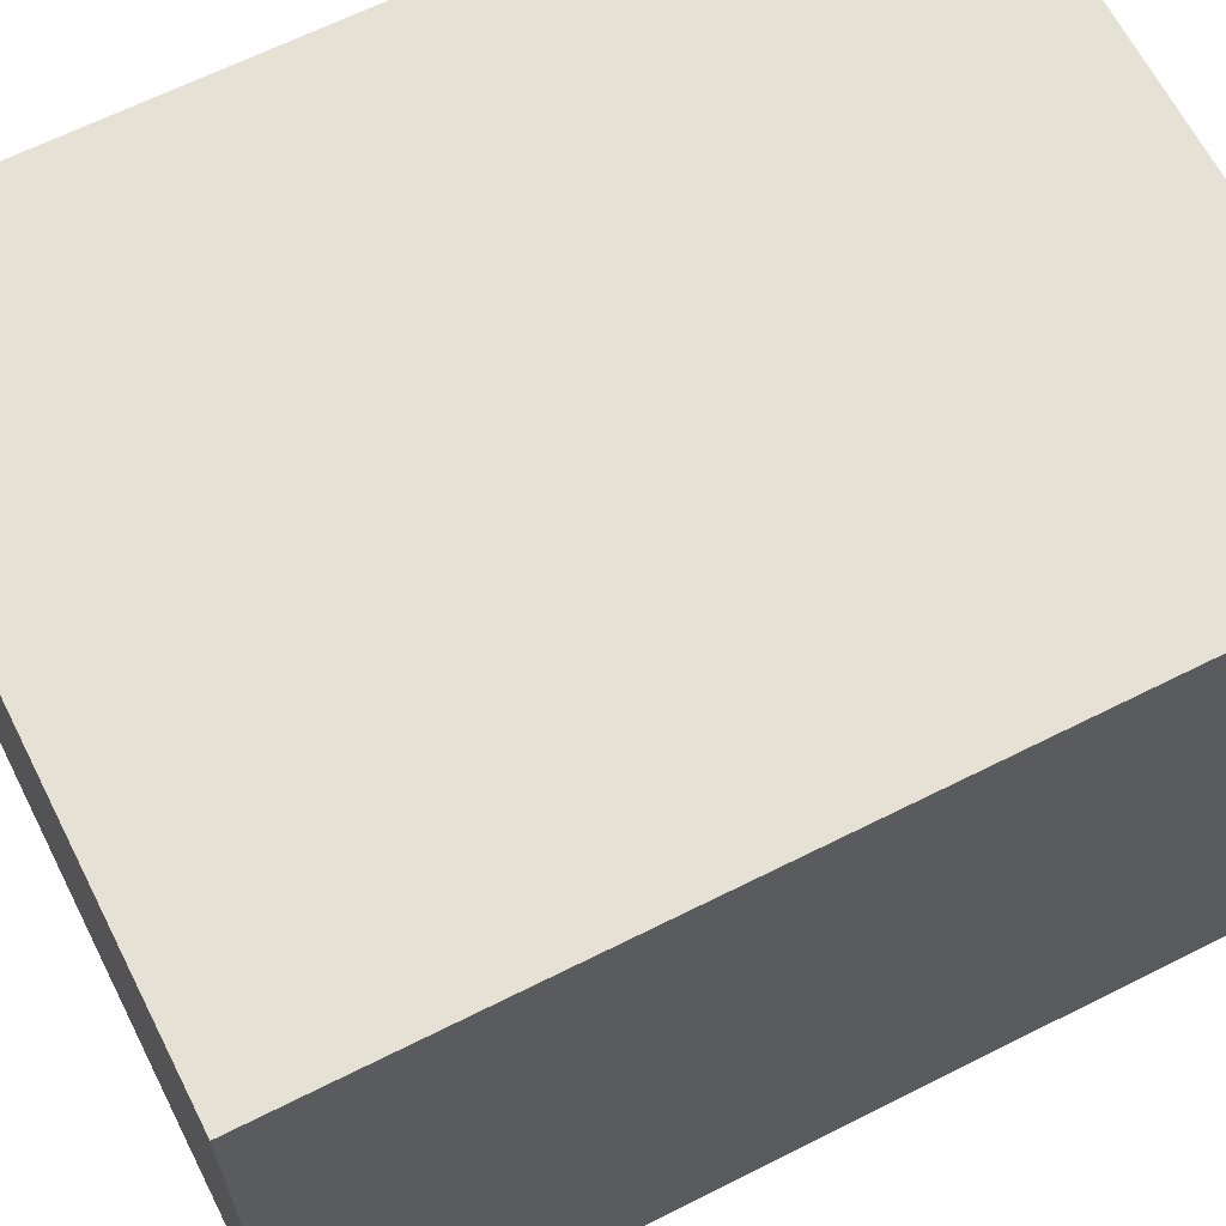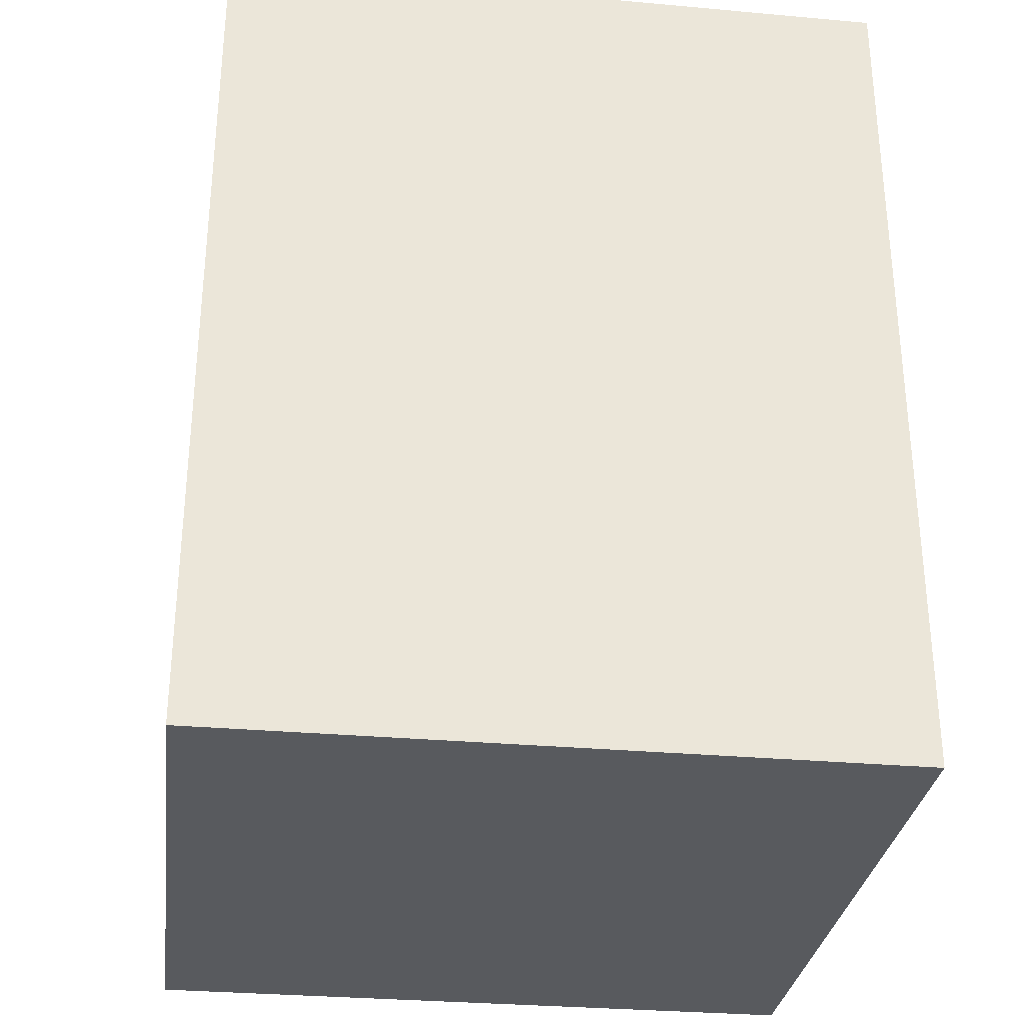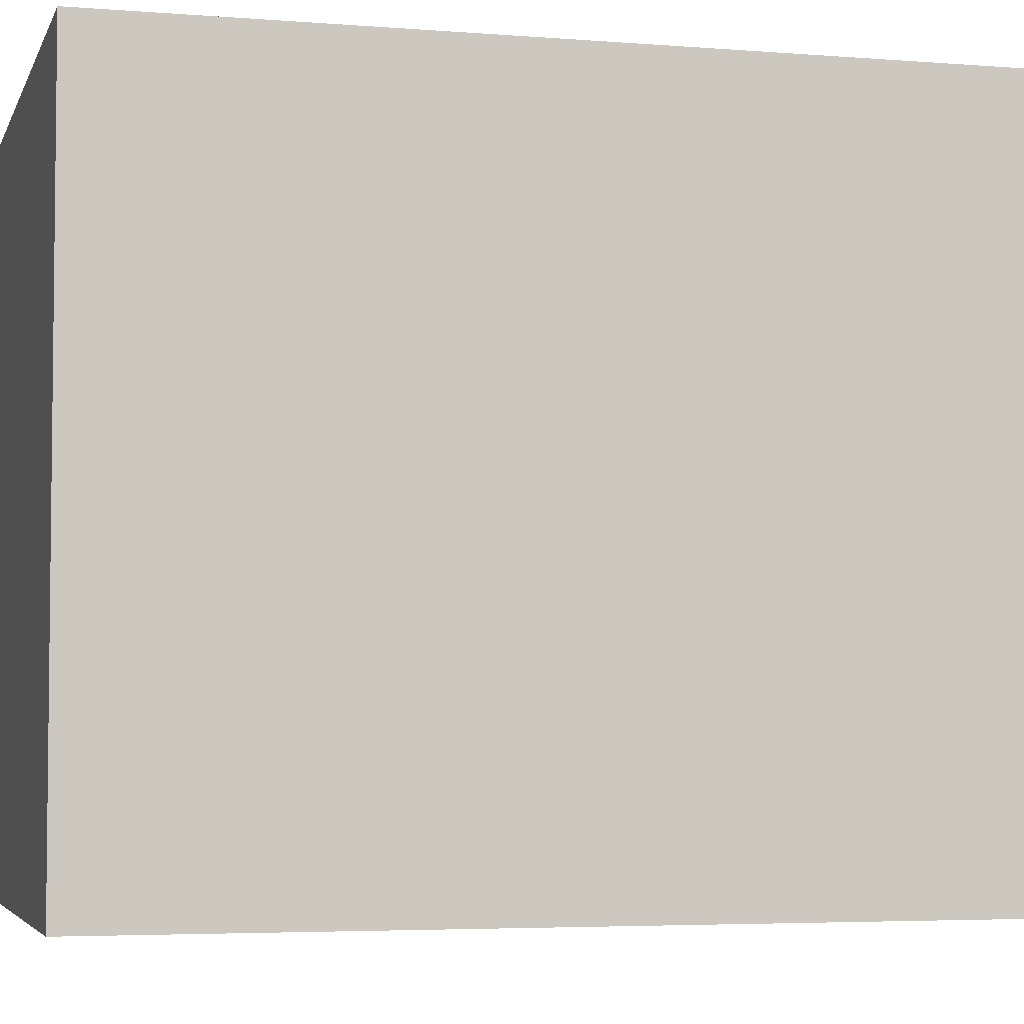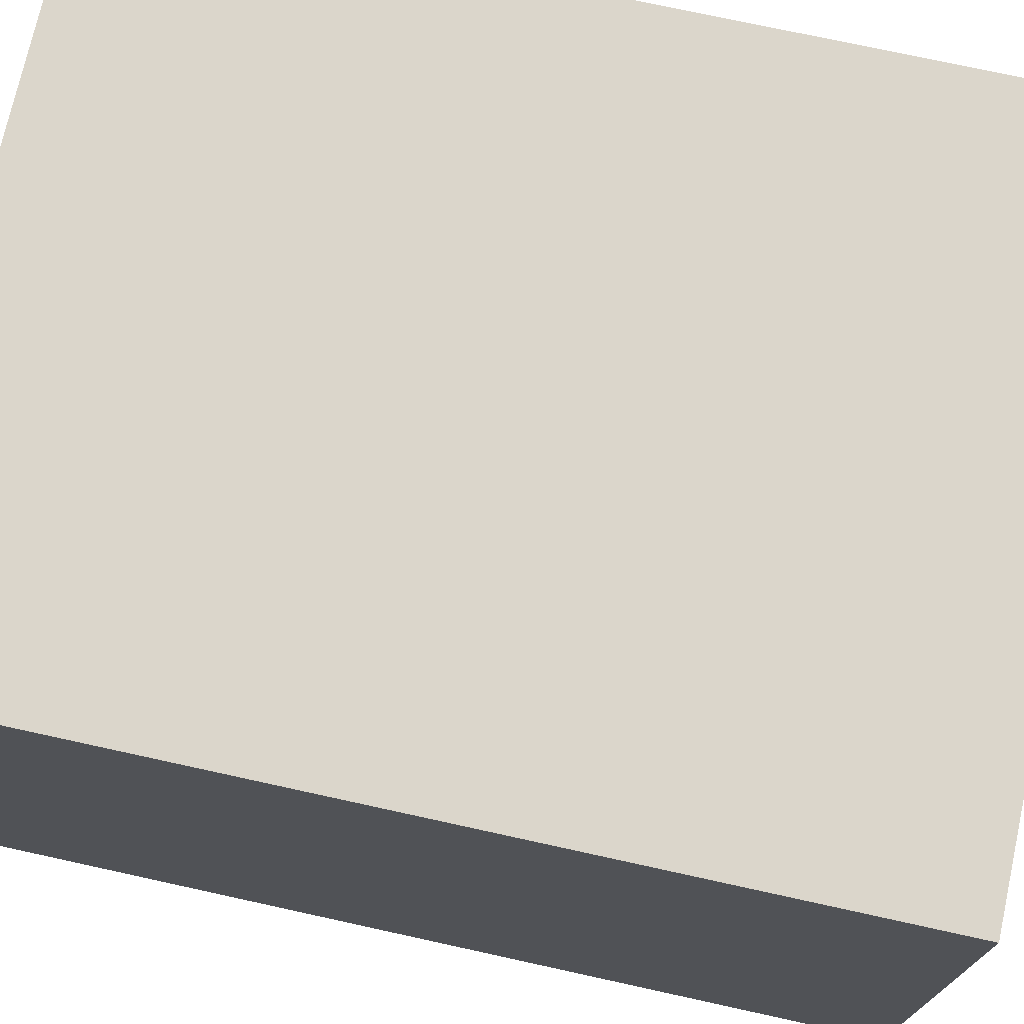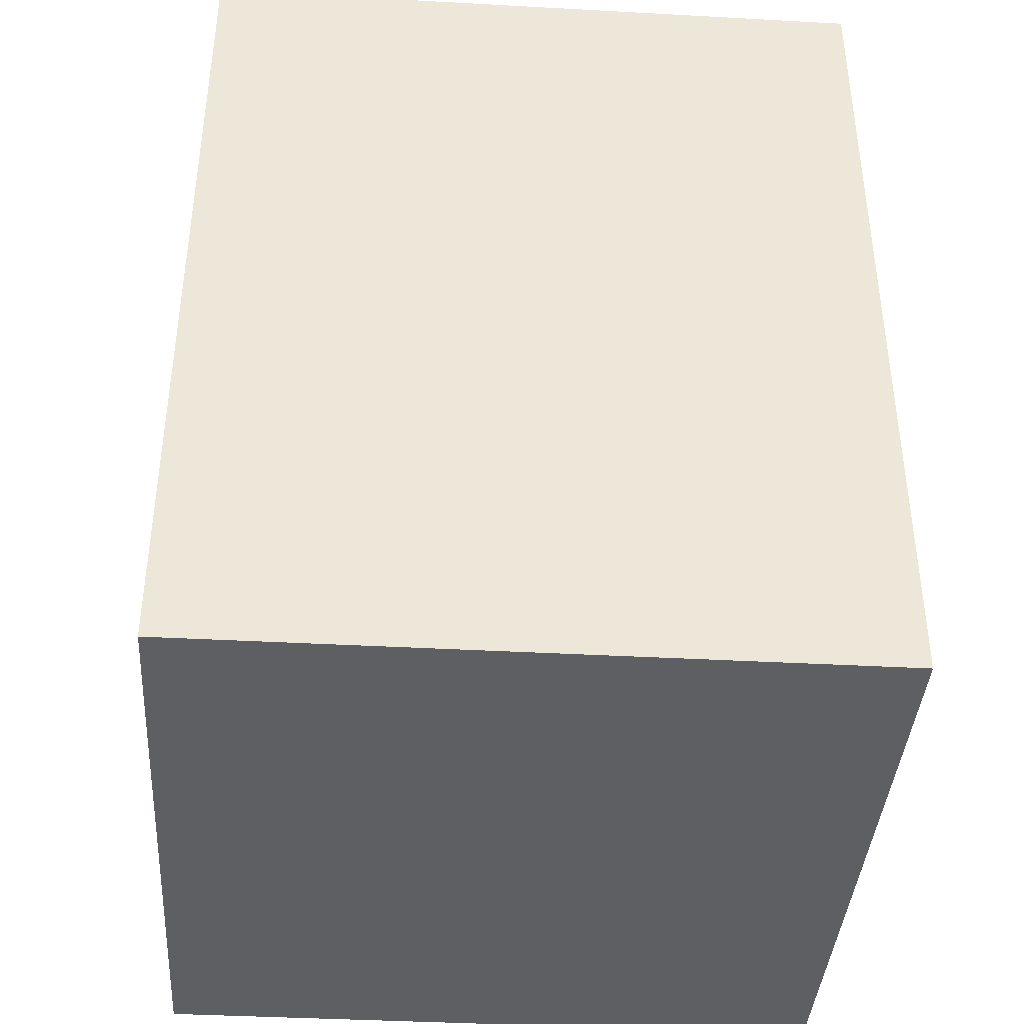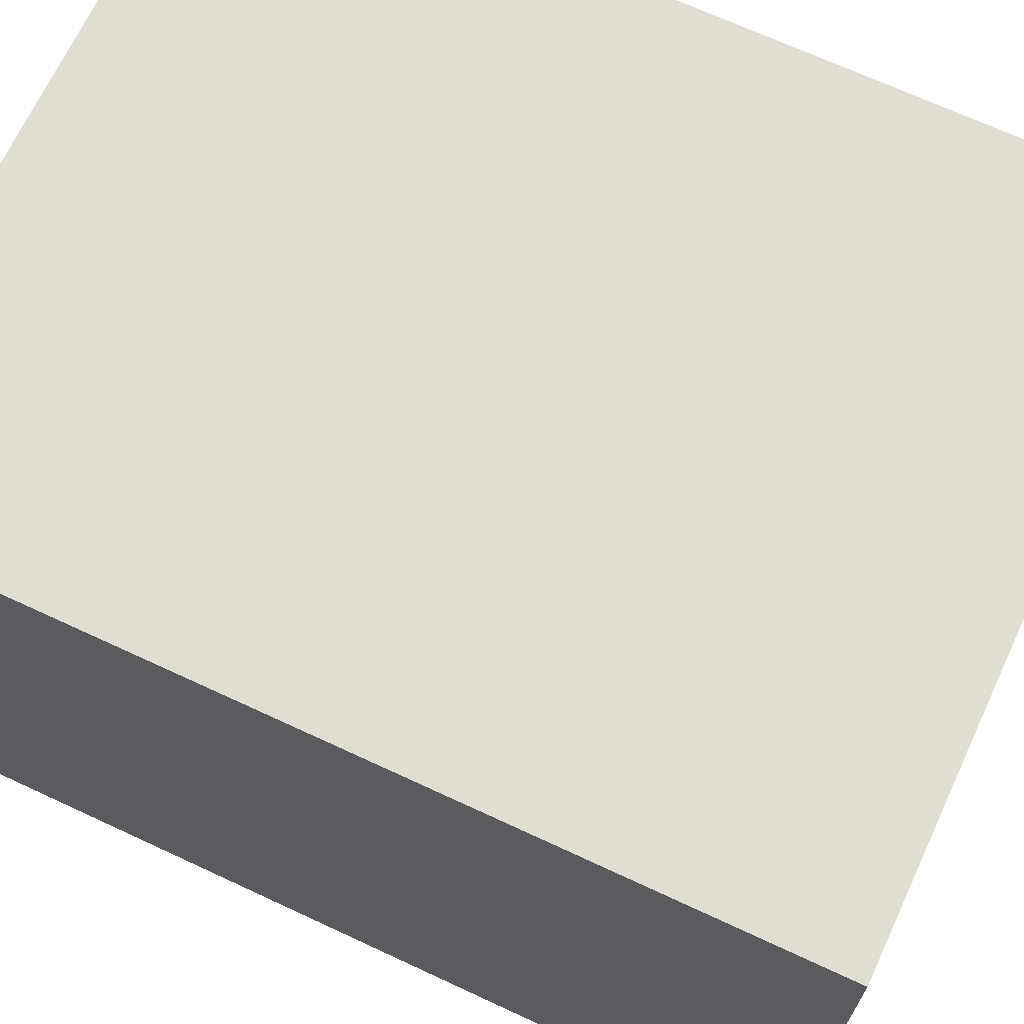
<metadata>
{"format":"obj","ext":"obj","renderer":"f3d","projection":"perspective","resolution":1024,"background":"white","views":[{"elev":64.8,"azim":-116.9,"up":"+Y"},{"elev":-30.7,"azim":-7.4,"up":"+Z"},{"elev":-4.4,"azim":-104.8,"up":"+Y"},{"elev":73.6,"azim":102.4,"up":"+Y"},{"elev":-39.6,"azim":86.1,"up":"+Z"},{"elev":68.8,"azim":115.0,"up":"+Y"}]}
</metadata>
<code>
g pb_Mesh7096574
v 226 -226 290
v -226 -226 290
v 226 226 290
v -226 226 290
v -226 -226 290
v -226 -226 -290
v -226 226 290
v -226 226 -290
v -226 -226 -290
v 226 -226 -290
v -226 226 -290
v 226 226 -290
v 226 -226 -290
v 226 -226 290
v 226 226 -290
v 226 226 290
v 226 226 290
v -226 226 290
v 226 226 -290
v -226 226 -290
v 226 -226 -290
v -226 -226 -290
v 226 -226 290
v -226 -226 290
g pb_Mesh7096574_0
f 3 2 1
f 3 4 2
f 7 6 5
f 7 8 6
f 11 10 9
f 11 12 10
f 15 14 13
f 15 16 14
f 19 18 17
f 19 20 18
f 23 22 21
f 23 24 22

</code>
